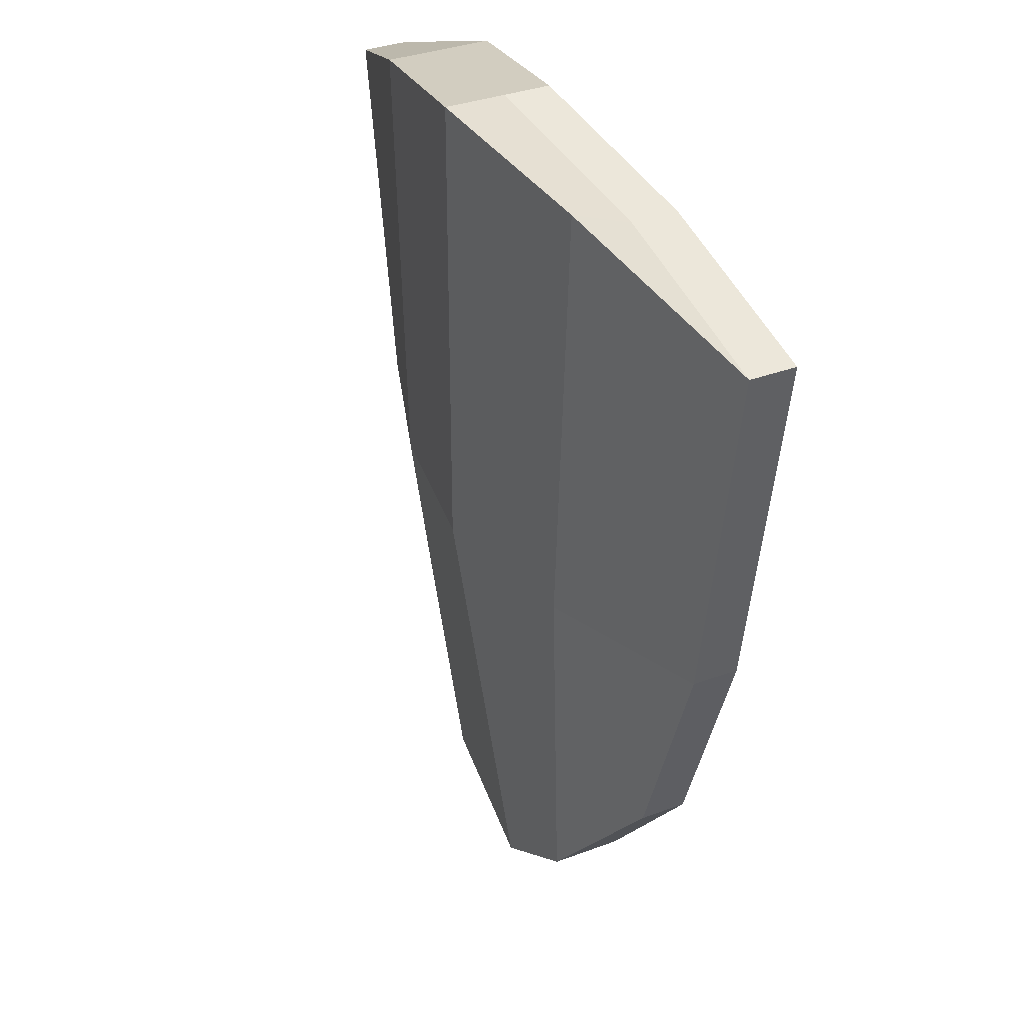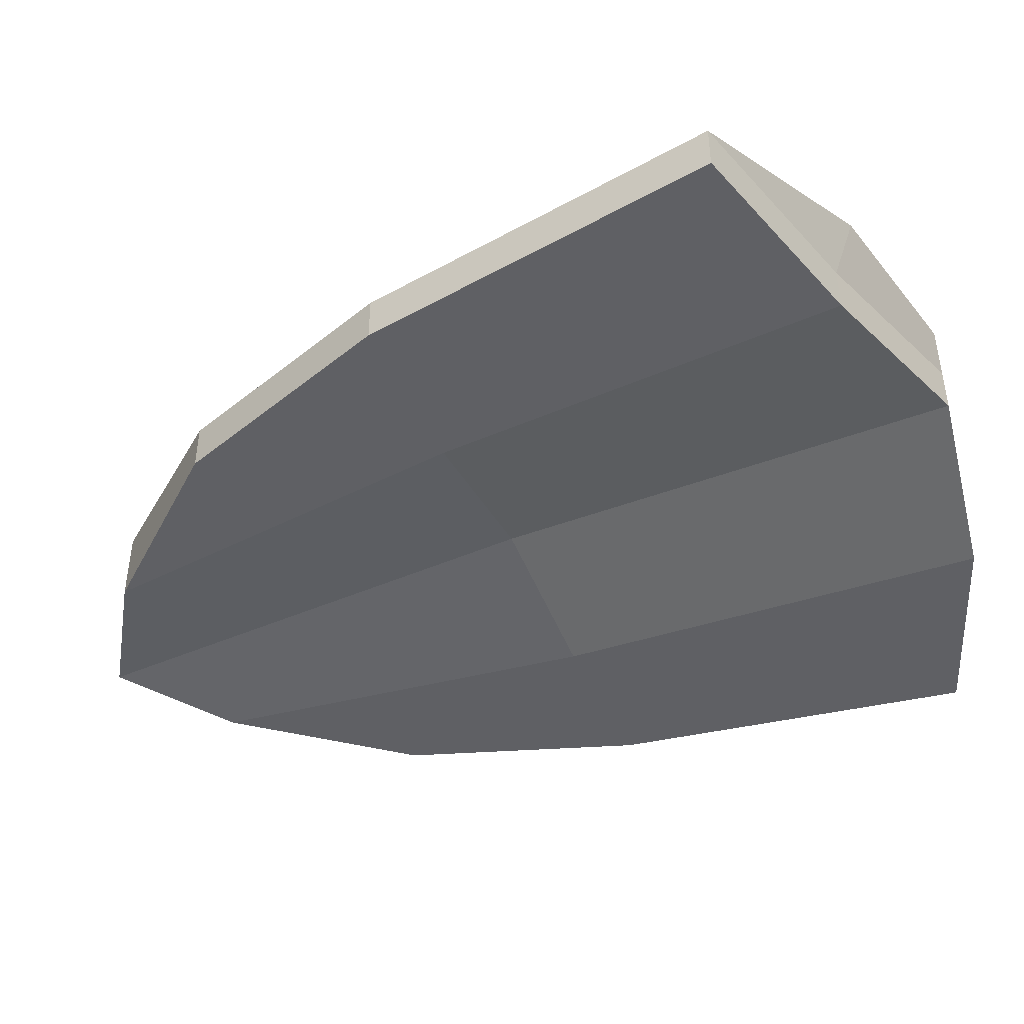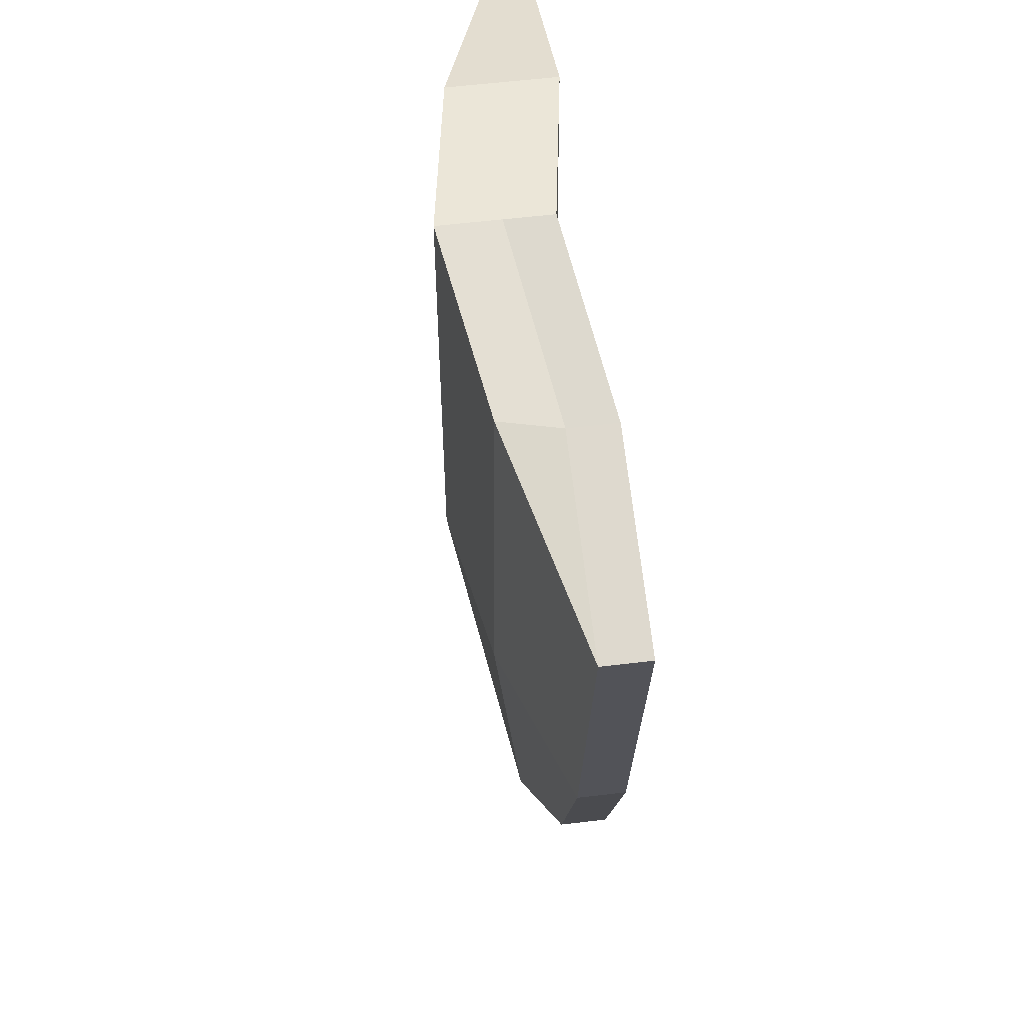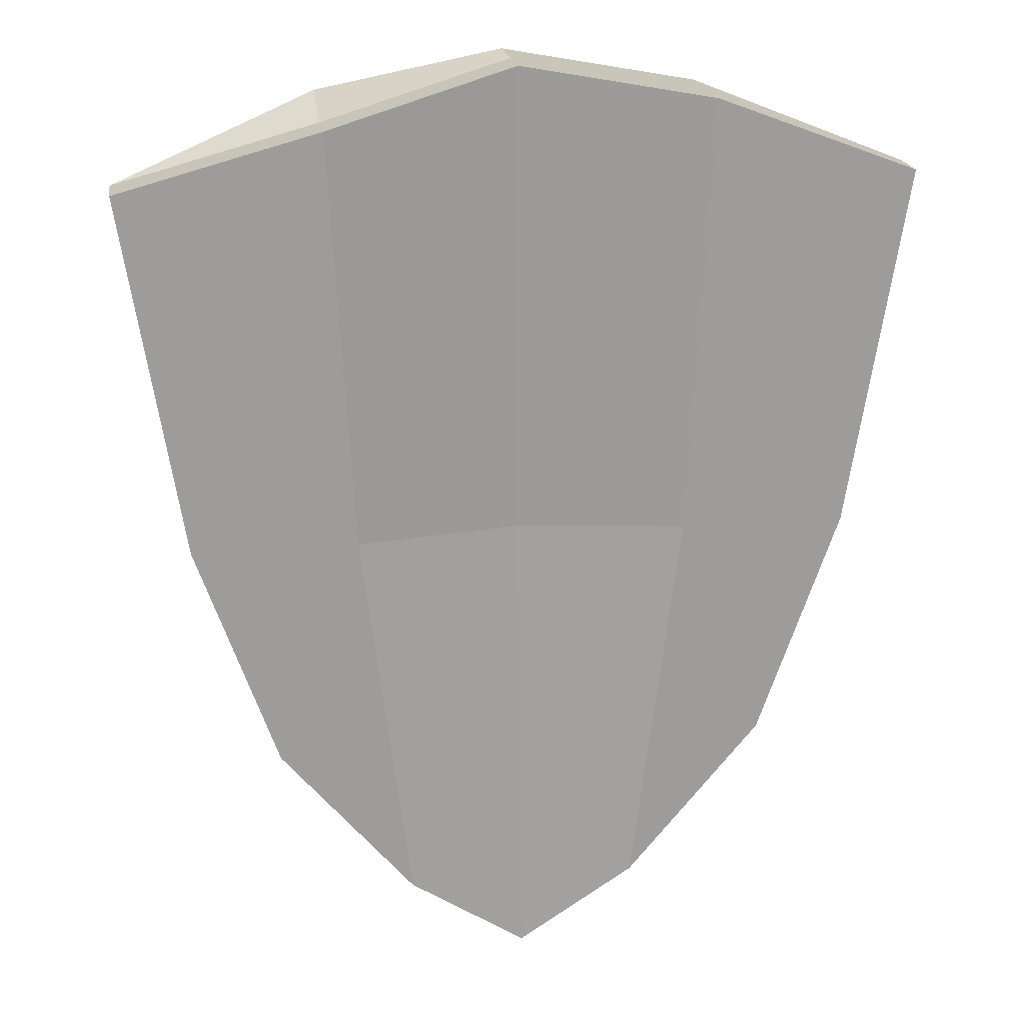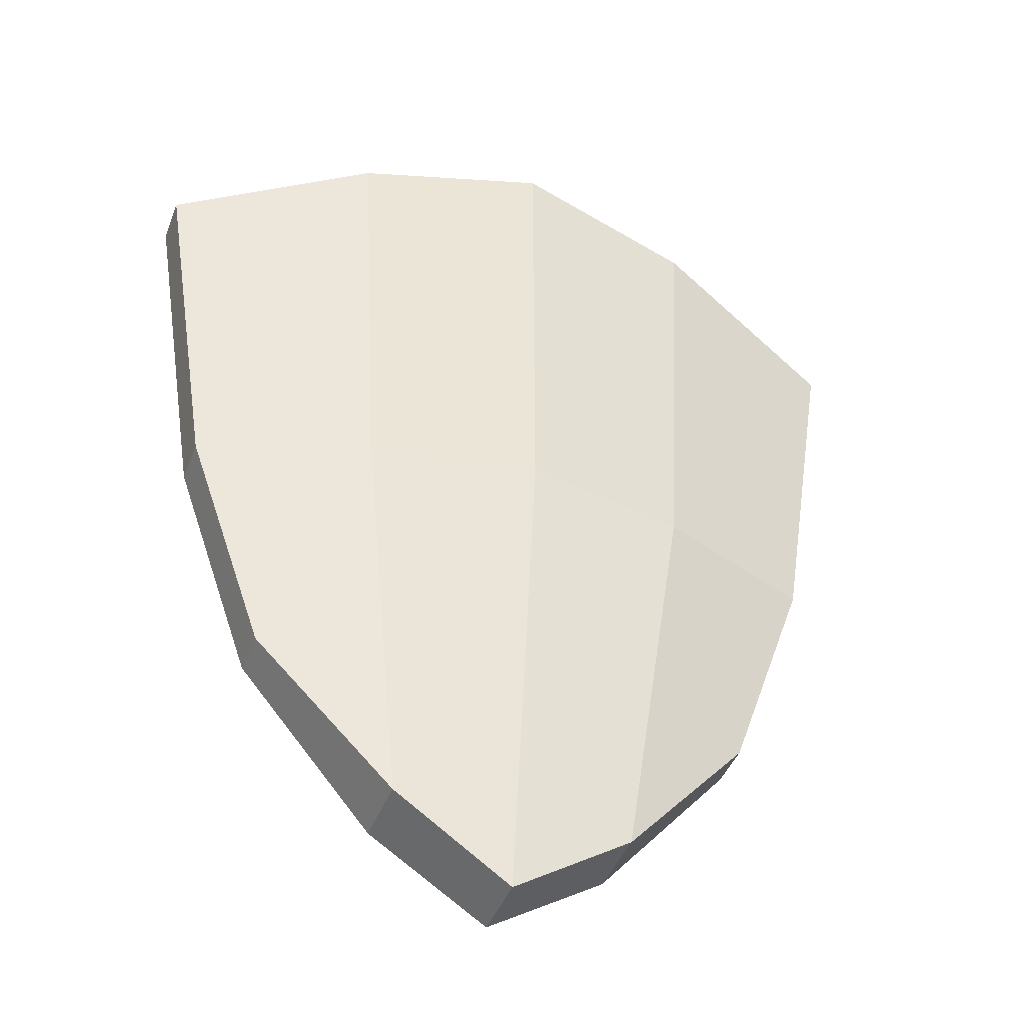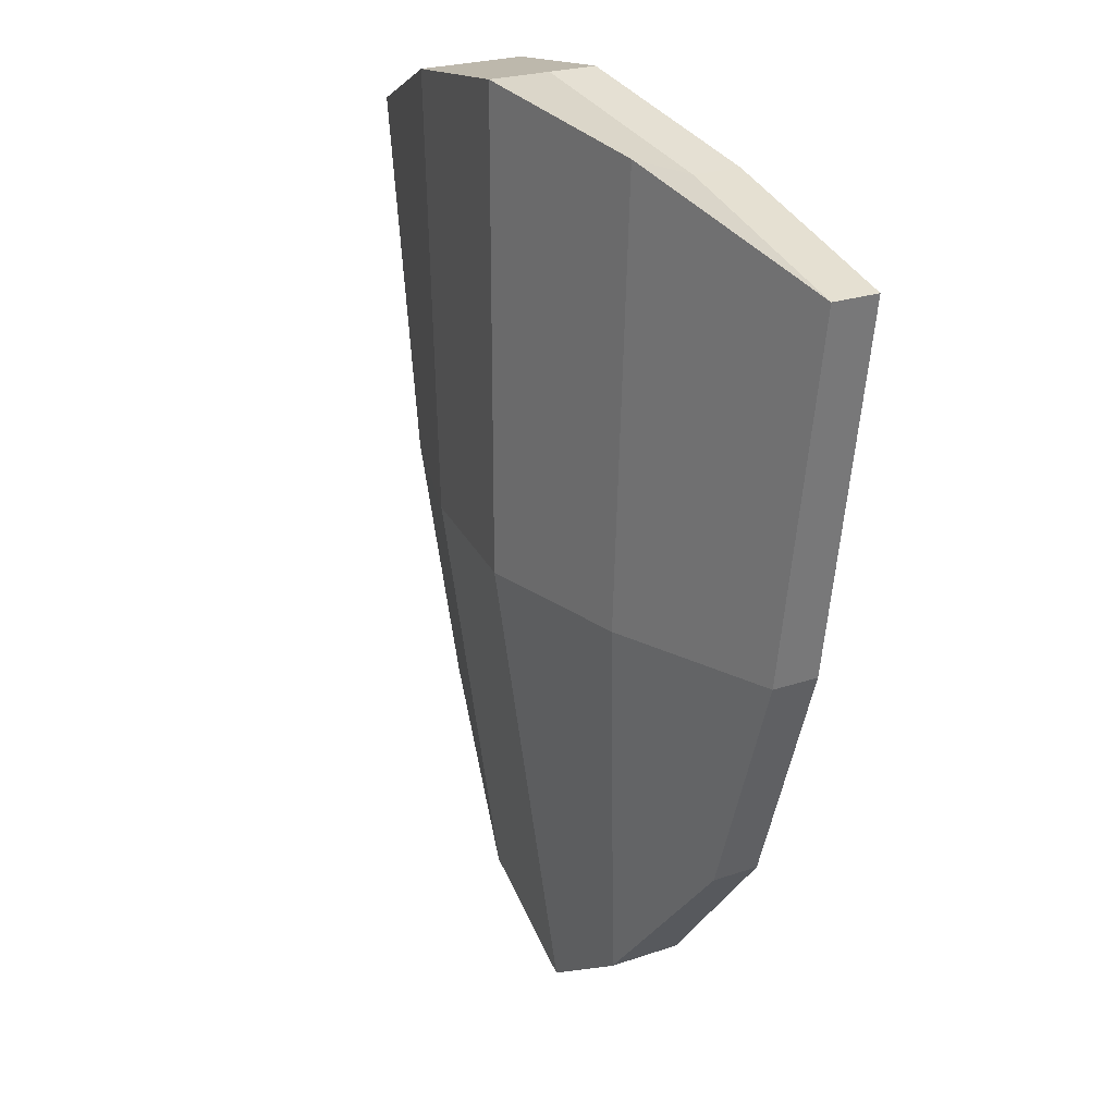
<metadata>
{"format":"obj","ext":"obj","renderer":"f3d","projection":"perspective","resolution":1024,"background":"white","views":[{"elev":34.1,"azim":63.0,"up":"+Y"},{"elev":-44.6,"azim":113.7,"up":"+Z"},{"elev":57.0,"azim":82.8,"up":"+Y"},{"elev":20.3,"azim":171.1,"up":"+Y"},{"elev":-43.8,"azim":-20.5,"up":"+Y"},{"elev":23.8,"azim":60.3,"up":"+Y"}]}
</metadata>
<code>
g default
v 25.36 6.152 0.113
v 27.77 6.152 0.113
v 24.69 8.994 0.113
v 28.44 8.994 0.113
v 24.69 8.994 -0.113
v 28.44 8.994 -0.113
v 25.36 6.152 -0.113
v 27.77 6.152 -0.113
v 26.56 9.505 0.2547
v 26.56 9.505 0.02874
v 26.56 5.018 -0.1084
v 26.56 5.018 0.1583
v 24.97 7.259 0.113
v 24.97 7.259 -0.113
v 26.56 7.259 0.02874
v 28.16 7.259 -0.113
v 28.16 7.259 0.113
v 25.36 6.152 0.113
v 26.56 5.018 0.2215
v 26.56 7.259 0.5437
v 24.97 7.259 0.113
v 27.77 6.152 0.113
v 28.16 7.259 0.113
v 26.56 9.505 0.5437
v 28.44 8.994 0.113
v 24.69 8.994 0.113
v 27.48 9.255 -0.113
v 27.36 7.259 -0.113
v 27.13 5.384 -0.113
v 27.13 5.384 0.1221
v 27.13 5.384 0.2371
v 27.36 7.259 0.402
v 27.48 9.356 0.402
v 27.48 9.255 0.113
v 25.77 7.259 0.402
v 25.65 9.356 0.402
v 25.65 9.356 0.113
v 25.65 9.356 -0.113
v 25.77 7.259 -0.113
v 26 5.384 -0.113
v 26 5.384 0.1221
v 26 5.384 0.2371
g pCube9
f 18 42 35 21
f 3 37 38 5
f 14 39 40 7
f 7 40 41 1
f 2 8 16 17
f 7 1 13 14
f 9 34 27 10
f 11 15 28 29
f 12 11 29 30
f 20 19 31 32
f 14 13 3 5
f 5 38 39 14
f 28 15 10 27
f 17 16 6 4
f 24 20 32 33
f 21 35 36 26
f 1 41 42 18
f 13 1 18 21
f 12 30 31 19
f 2 17 23 22
f 17 4 25 23
f 34 9 24 33
f 3 13 21 26
f 16 28 27 6
f 29 28 16 8
f 30 29 8 2
f 31 30 2 22
f 32 31 22 23
f 33 32 23 25
f 27 34 4 6
f 35 20 24 36
f 9 37 36 24
f 38 37 9 10
f 39 38 10 15
f 40 39 15 11
f 41 40 11 12
f 42 41 12 19
f 35 42 19 20
f 37 3 26 36
f 25 4 34 33

</code>
